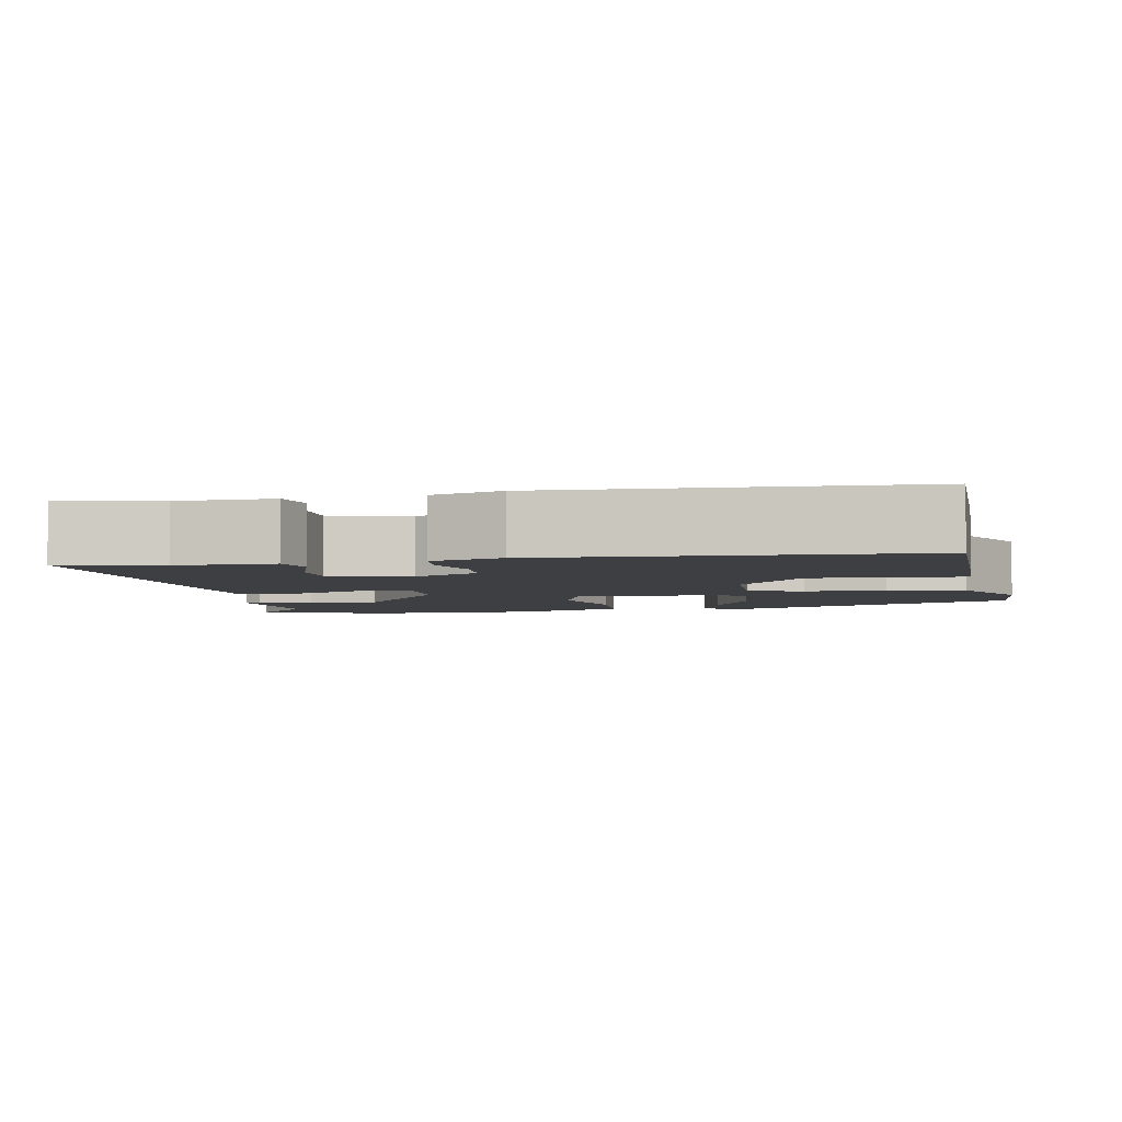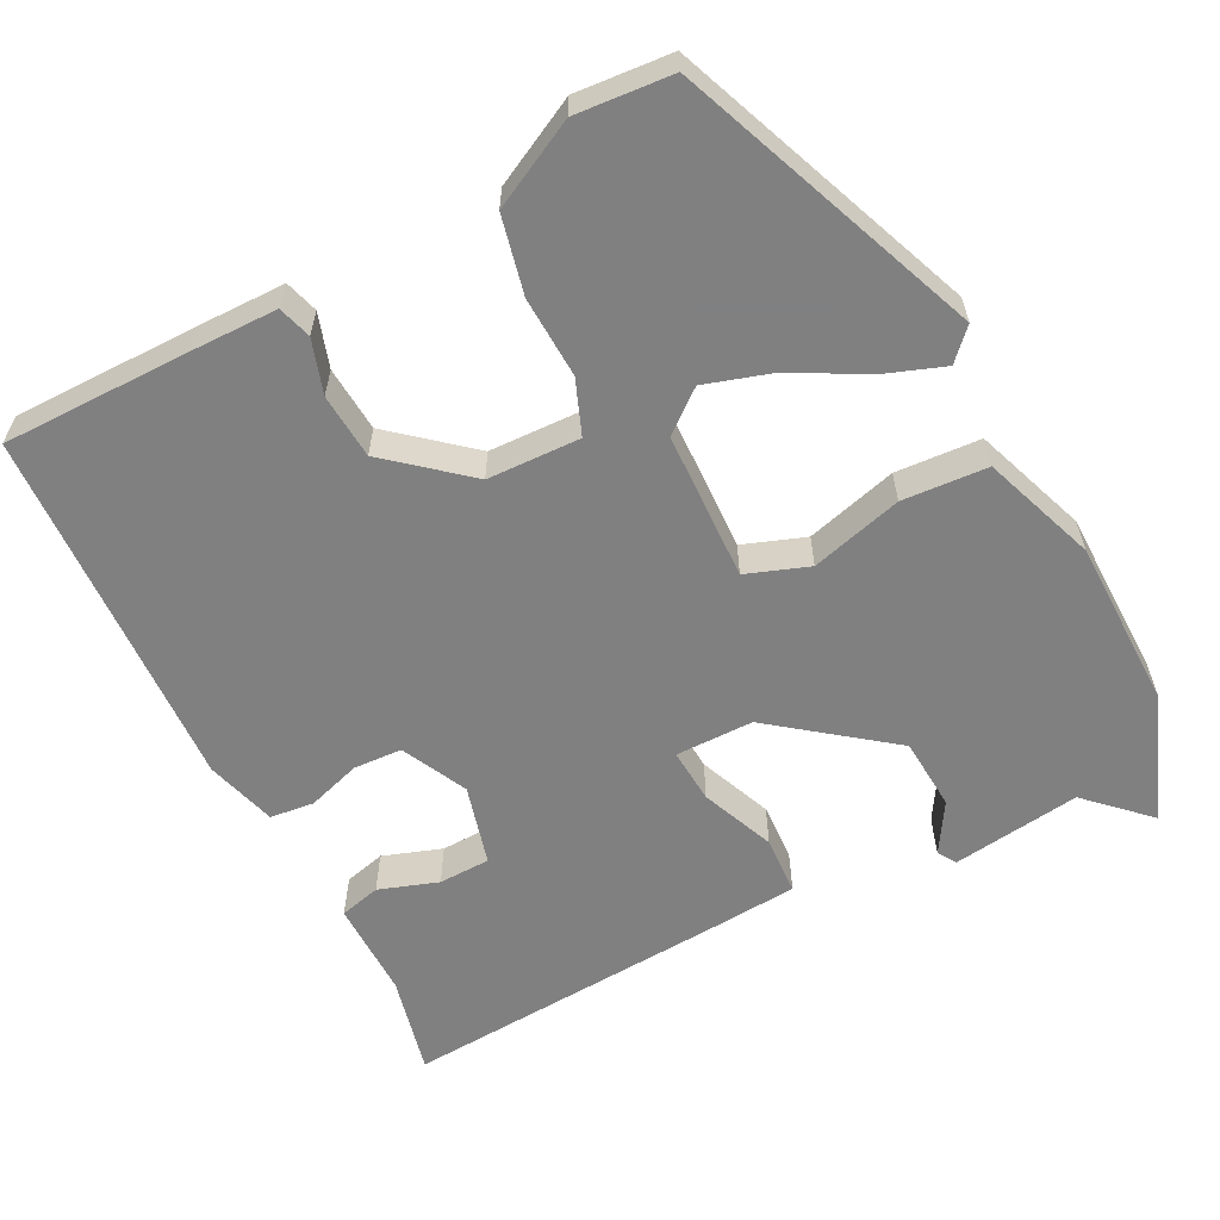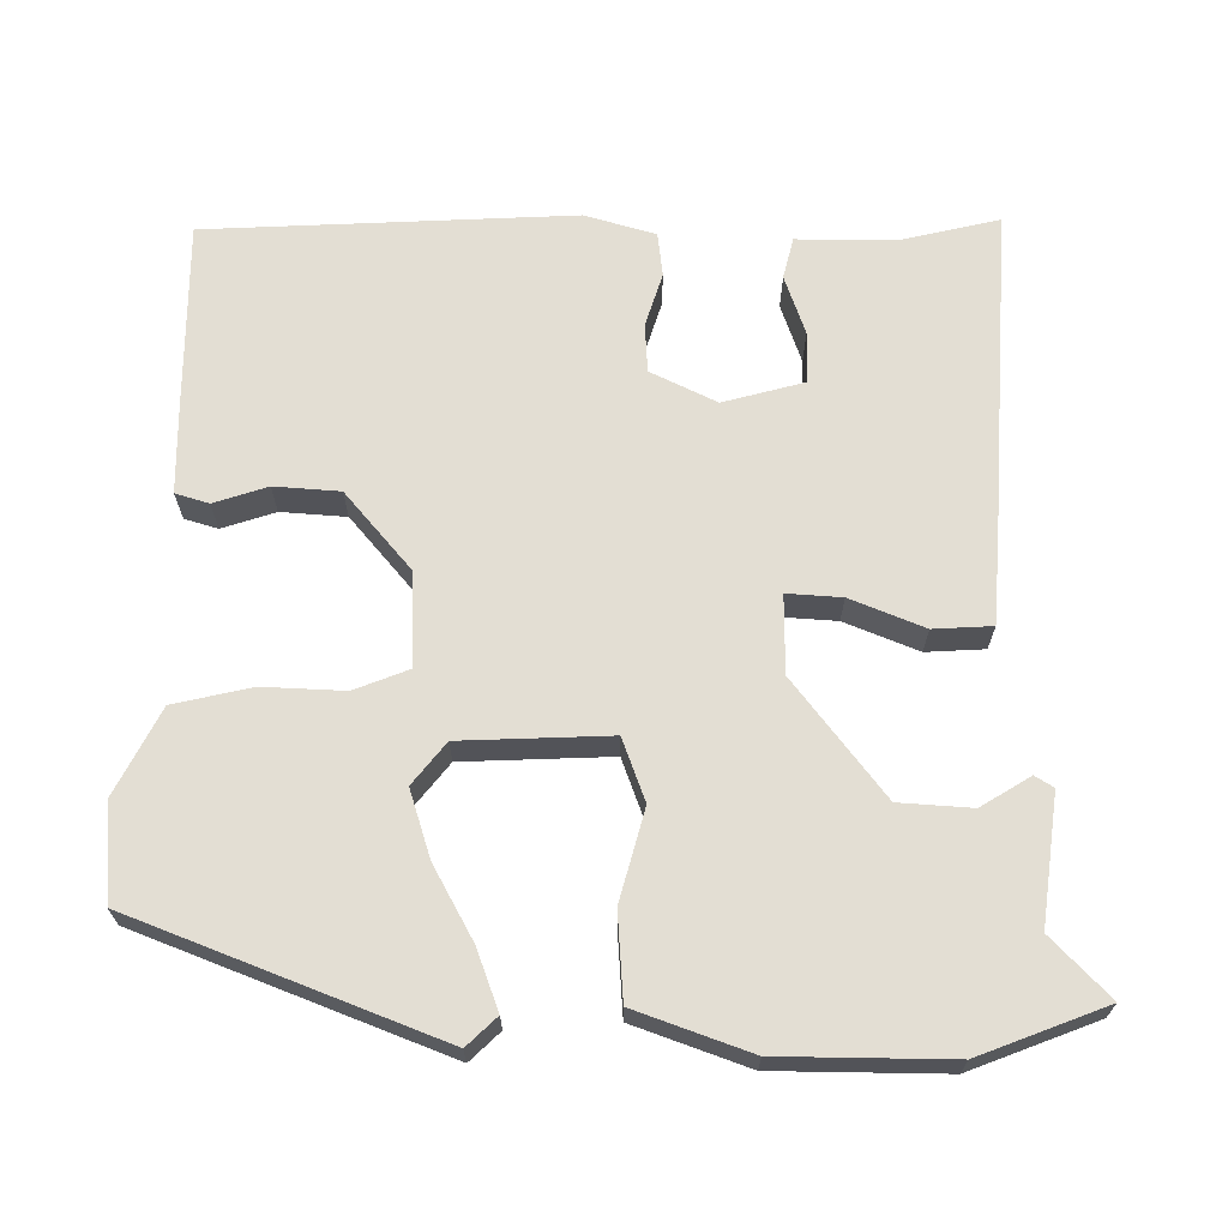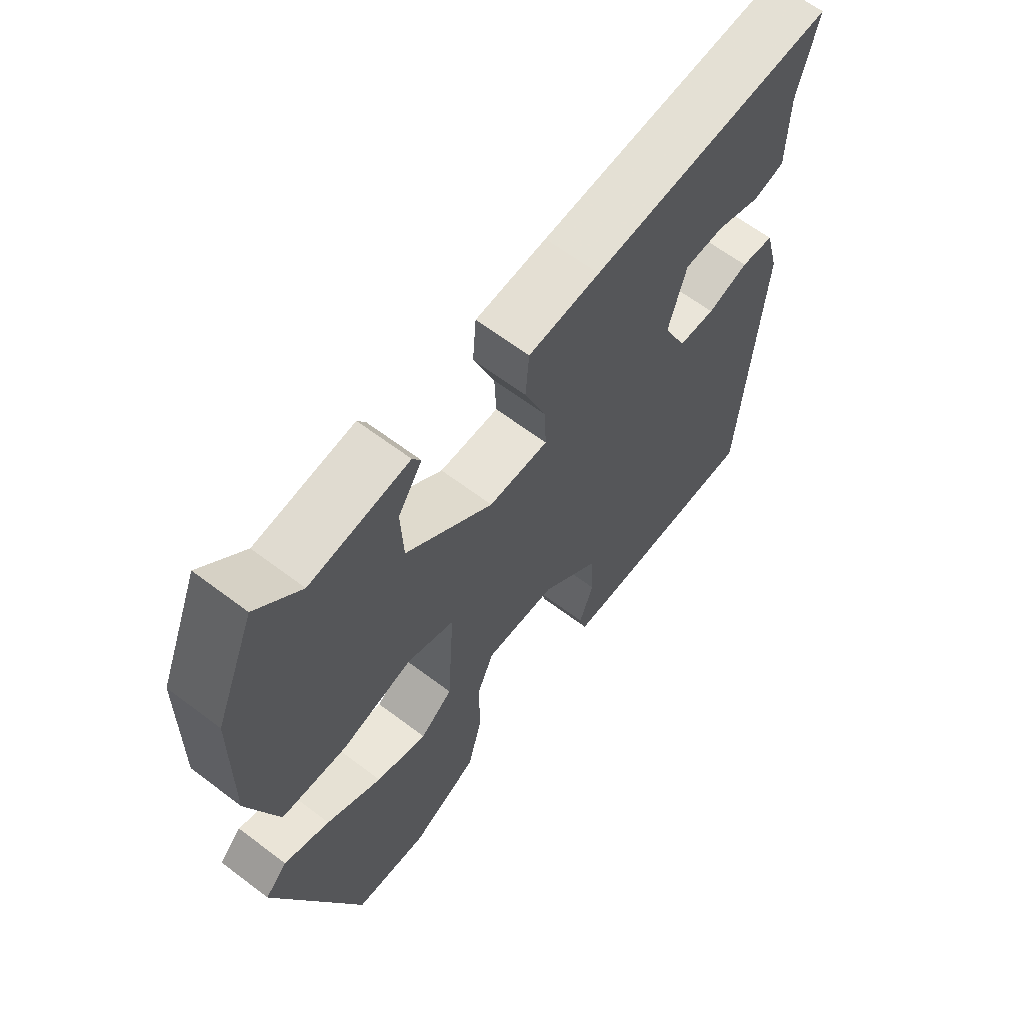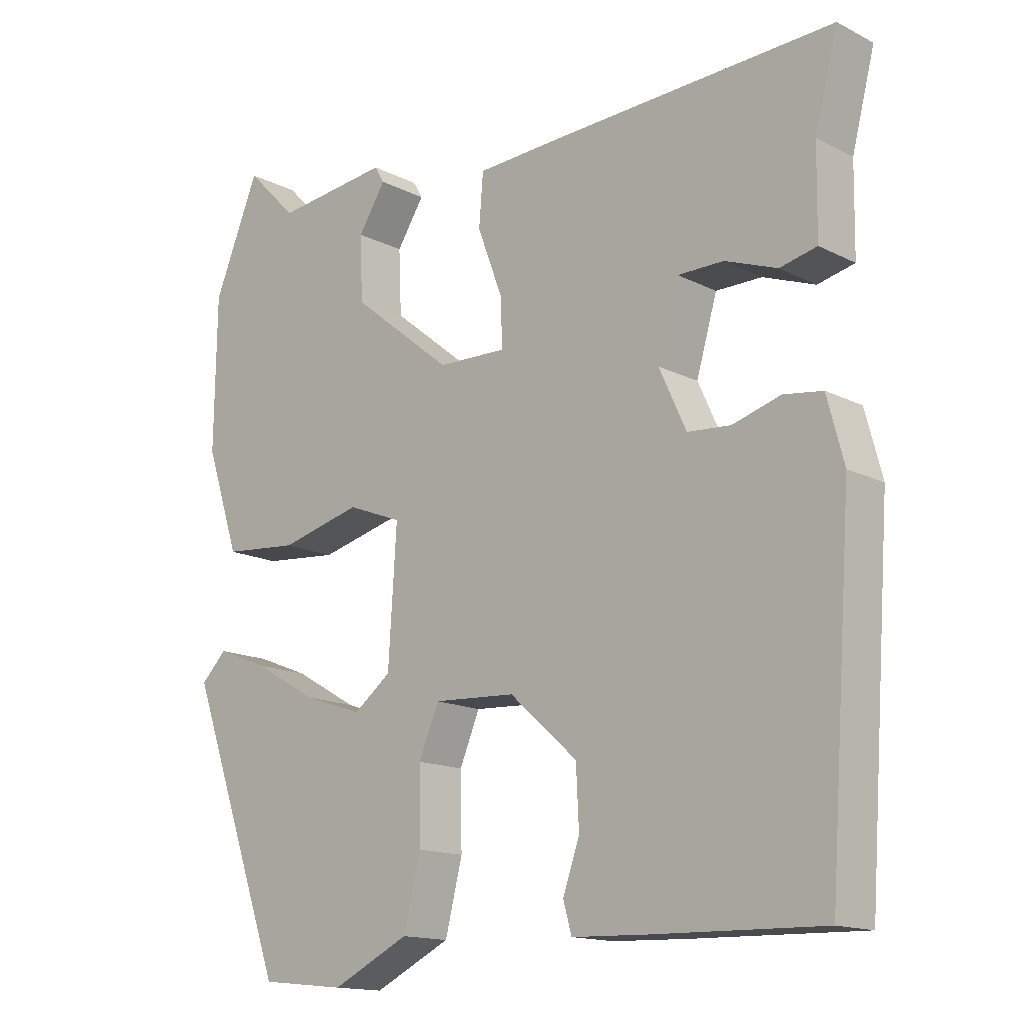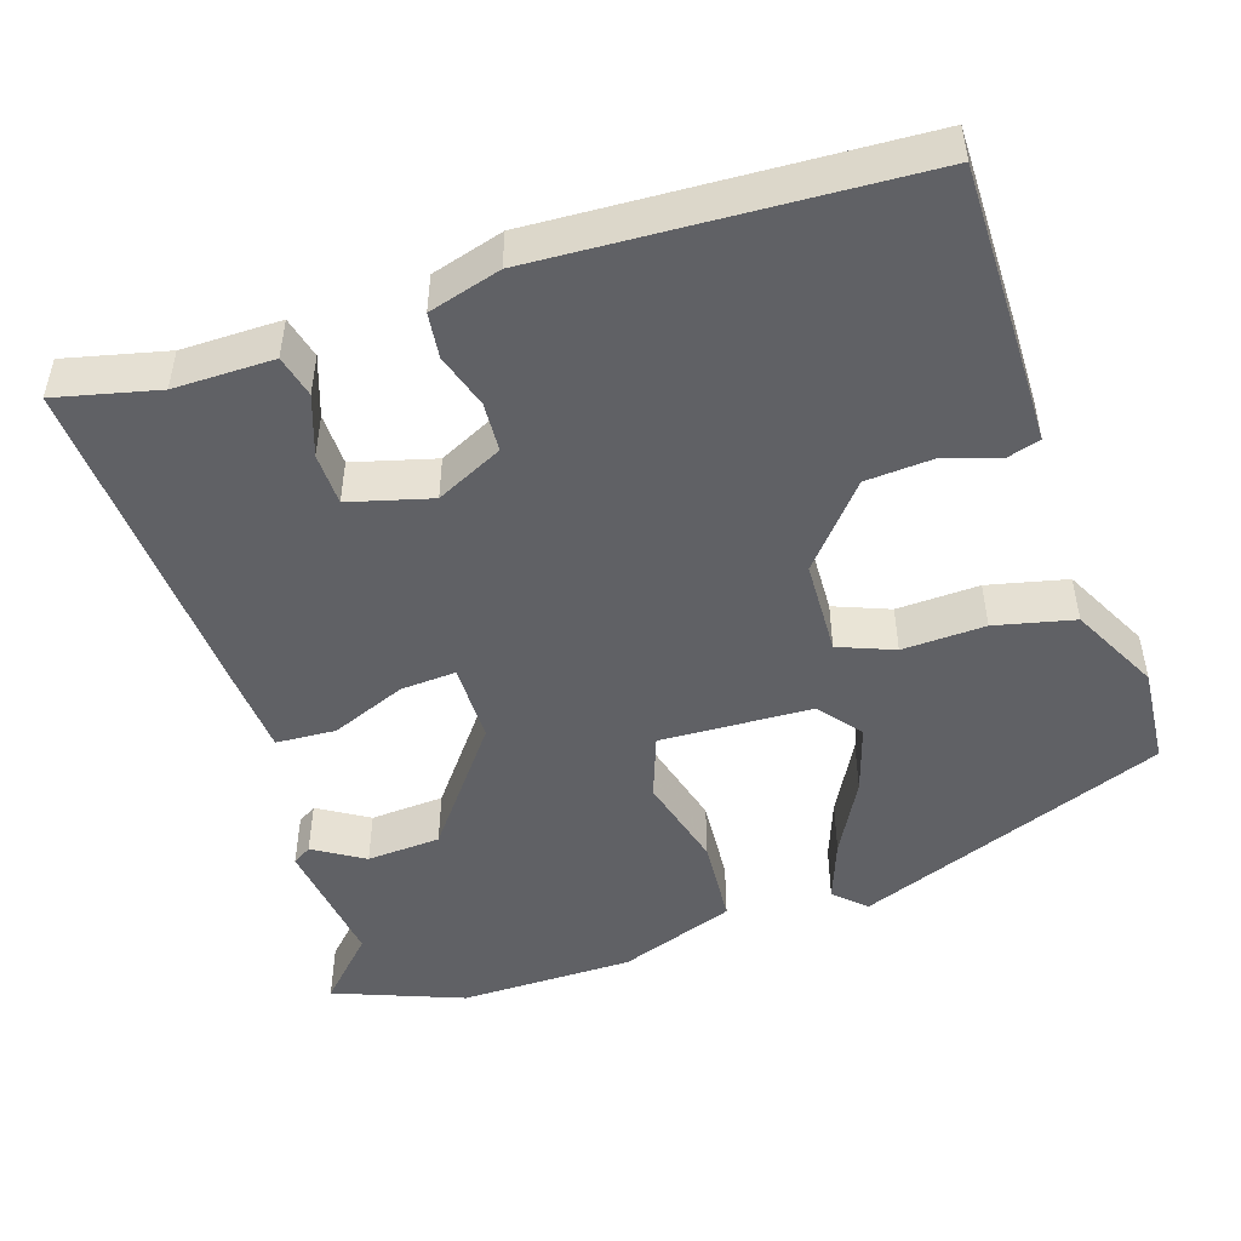
<metadata>
{"format":"obj","ext":"obj","renderer":"f3d","projection":"perspective","resolution":1024,"background":"white","views":[{"elev":-4.3,"azim":102.4,"up":"+Y"},{"elev":-60.0,"azim":-151.3,"up":"+Y"},{"elev":67.3,"azim":-88.3,"up":"+Y"},{"elev":63.6,"azim":-52.6,"up":"+Z"},{"elev":-15.0,"azim":42.8,"up":"+Z"},{"elev":-48.8,"azim":109.3,"up":"+Y"}]}
</metadata>
<code>
v 0.454 0.07 -0.489
v 0.214 0.07 -0.483
v 0.102 0.07 -0.479
v 0.09 0.07 -0.436
v 0.114 0.07 -0.368
v 0.11 0.07 -0.284
v 0.012 0.07 -0.197
v -0.107 0.07 -0.19
v -0.136 0.07 -0.259
v -0.134 0.07 -0.363
v -0.159 0.07 -0.462
v -0.271 0.07 -0.516
v -0.394 0.07 -0.503
v -0.536 0.07 -0.111
v -0.499 0.07 -0.074
v -0.423 0.07 -0.104
v -0.331 0.07 -0.157
v -0.246 0.07 -0.186
v -0.192 0.07 -0.145
v -0.18 0.07 0.045
v -0.259 0.07 0.076
v -0.377 0.07 0.047
v -0.486 0.07 0.057
v -0.535 0.07 0.204
v -0.532 0.07 0.422
v -0.466 0.07 0.582
v -0.392 0.07 0.507
v -0.227 0.07 0.525
v -0.213 0.07 0.501
v -0.253 0.07 0.439
v -0.249 0.07 0.346
v -0.103 0.07 0.228
v -0.003 0.07 0.225
v -0.006 0.07 0.295
v -0.042 0.07 0.39
v -0.036 0.07 0.465
v 0.084 0.07 0.471
v 0.497 0.07 0.487
v 0.464 0.07 0.36
v 0.462 0.07 0.235
v 0.409 0.07 0.223
v 0.334 0.07 0.251
v 0.268 0.07 0.251
v 0.238 0.07 0.149
v 0.277 0.07 0.064
v 0.339 0.07 0.059
v 0.408 0.07 0.079
v 0.464 0.07 0.071
v 0.488 0.07 -0.02
v 0.454 0 -0.489
v 0.214 0 -0.483
v 0.102 0 -0.479
v 0.09 0 -0.436
v 0.114 0 -0.368
v 0.11 0 -0.284
v 0.012 0 -0.197
v -0.107 0 -0.19
v -0.136 0 -0.259
v -0.134 0 -0.363
v -0.159 0 -0.462
v -0.271 0 -0.516
v -0.394 0 -0.503
v -0.536 0 -0.111
v -0.499 0 -0.074
v -0.423 0 -0.104
v -0.331 0 -0.157
v -0.246 0 -0.186
v -0.192 0 -0.145
v -0.18 0 0.045
v -0.259 0 0.076
v -0.377 0 0.047
v -0.486 0 0.057
v -0.535 0 0.204
v -0.532 0 0.422
v -0.466 0 0.582
v -0.392 0 0.507
v -0.227 0 0.525
v -0.213 0 0.501
v -0.253 0 0.439
v -0.249 0 0.346
v -0.103 0 0.228
v -0.003 0 0.225
v -0.006 0 0.295
v -0.042 0 0.39
v -0.036 0 0.465
v 0.084 0 0.471
v 0.497 0 0.487
v 0.464 0 0.36
v 0.462 0 0.235
v 0.409 0 0.223
v 0.334 0 0.251
v 0.268 0 0.251
v 0.238 0 0.149
v 0.277 0 0.064
v 0.339 0 0.059
v 0.408 0 0.079
v 0.464 0 0.071
v 0.488 0 -0.02
f 46 47 48 49
f 45 46 49 1
f 44 45 1 2
f 39 40 41 42
f 39 42 43
f 38 39 43
f 37 38 43
f 34 35 36 37
f 33 34 37 43
f 27 28 29 30
f 27 30 31
f 26 27 31
f 25 26 31
f 24 25 31 32
f 21 22 23 24
f 20 21 24 32
f 14 15 16 17
f 14 17 18
f 13 14 18
f 12 13 18 19
f 9 10 11 12
f 8 9 12 19
f 2 3 4 5
f 44 2 5 6
f 33 43 44 6
f 32 33 6 7
f 19 20 32
f 7 8 19 32
f 98 97 96 95
f 50 98 95 94
f 51 50 94 93
f 91 90 89 88
f 92 91 88
f 92 88 87
f 92 87 86
f 86 85 84 83
f 92 86 83 82
f 79 78 77 76
f 80 79 76
f 80 76 75
f 80 75 74
f 81 80 74 73
f 73 72 71 70
f 81 73 70 69
f 66 65 64 63
f 67 66 63
f 67 63 62
f 68 67 62 61
f 61 60 59 58
f 68 61 58 57
f 54 53 52 51
f 55 54 51 93
f 55 93 92 82
f 56 55 82 81
f 81 69 68
f 81 68 57 56
f 1 50 51 2
f 2 51 52 3
f 3 52 53 4
f 4 53 54 5
f 5 54 55 6
f 6 55 56 7
f 7 56 57 8
f 8 57 58 9
f 9 58 59 10
f 10 59 60 11
f 11 60 61 12
f 12 61 62 13
f 13 62 63 14
f 14 63 64 15
f 15 64 65 16
f 16 65 66 17
f 17 66 67 18
f 18 67 68 19
f 19 68 69 20
f 20 69 70 21
f 21 70 71 22
f 22 71 72 23
f 23 72 73 24
f 24 73 74 25
f 25 74 75 26
f 26 75 76 27
f 27 76 77 28
f 28 77 78 29
f 29 78 79 30
f 30 79 80 31
f 31 80 81 32
f 32 81 82 33
f 33 82 83 34
f 34 83 84 35
f 35 84 85 36
f 36 85 86 37
f 37 86 87 38
f 38 87 88 39
f 39 88 89 40
f 40 89 90 41
f 41 90 91 42
f 42 91 92 43
f 43 92 93 44
f 44 93 94 45
f 45 94 95 46
f 46 95 96 47
f 47 96 97 48
f 48 97 98 49
f 49 98 50 1

</code>
